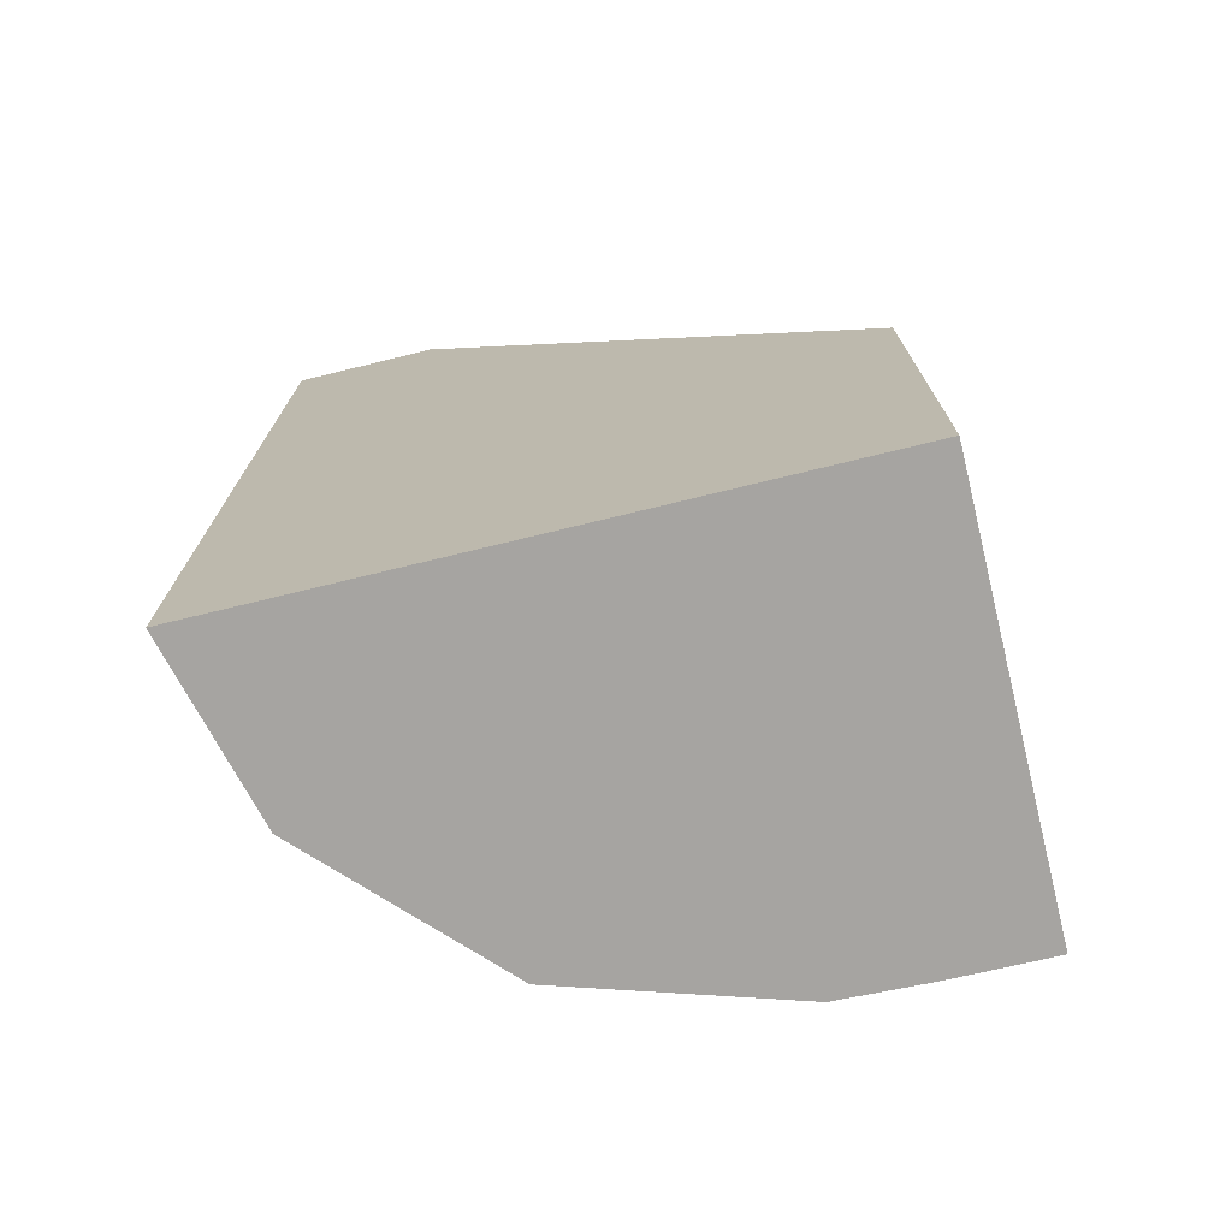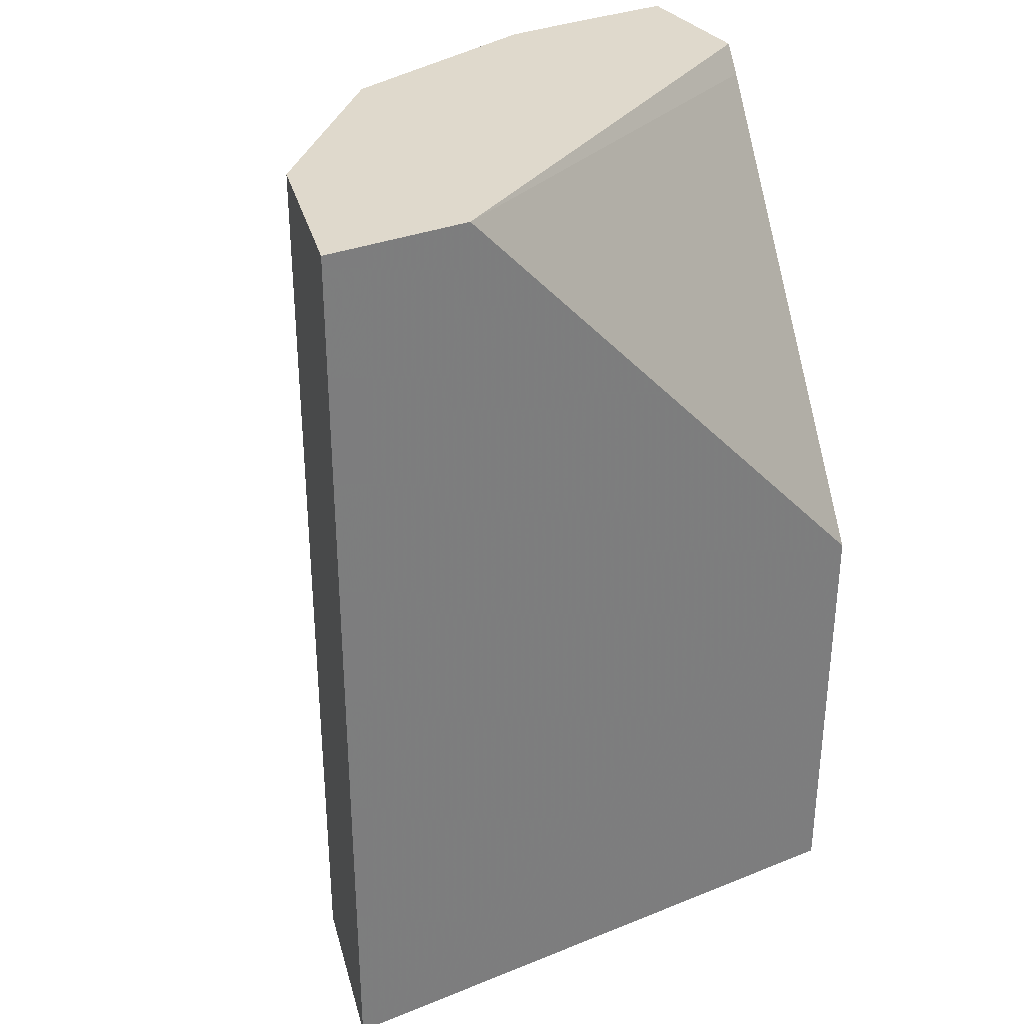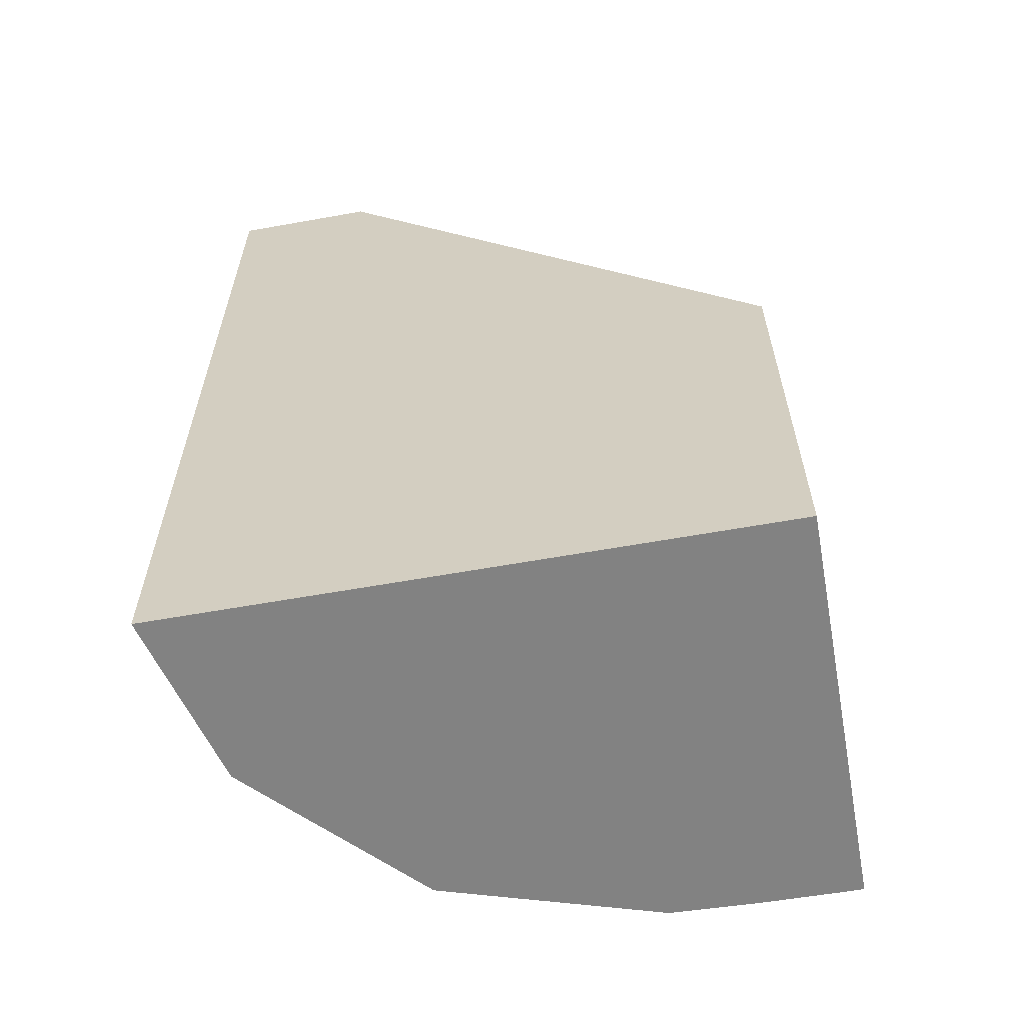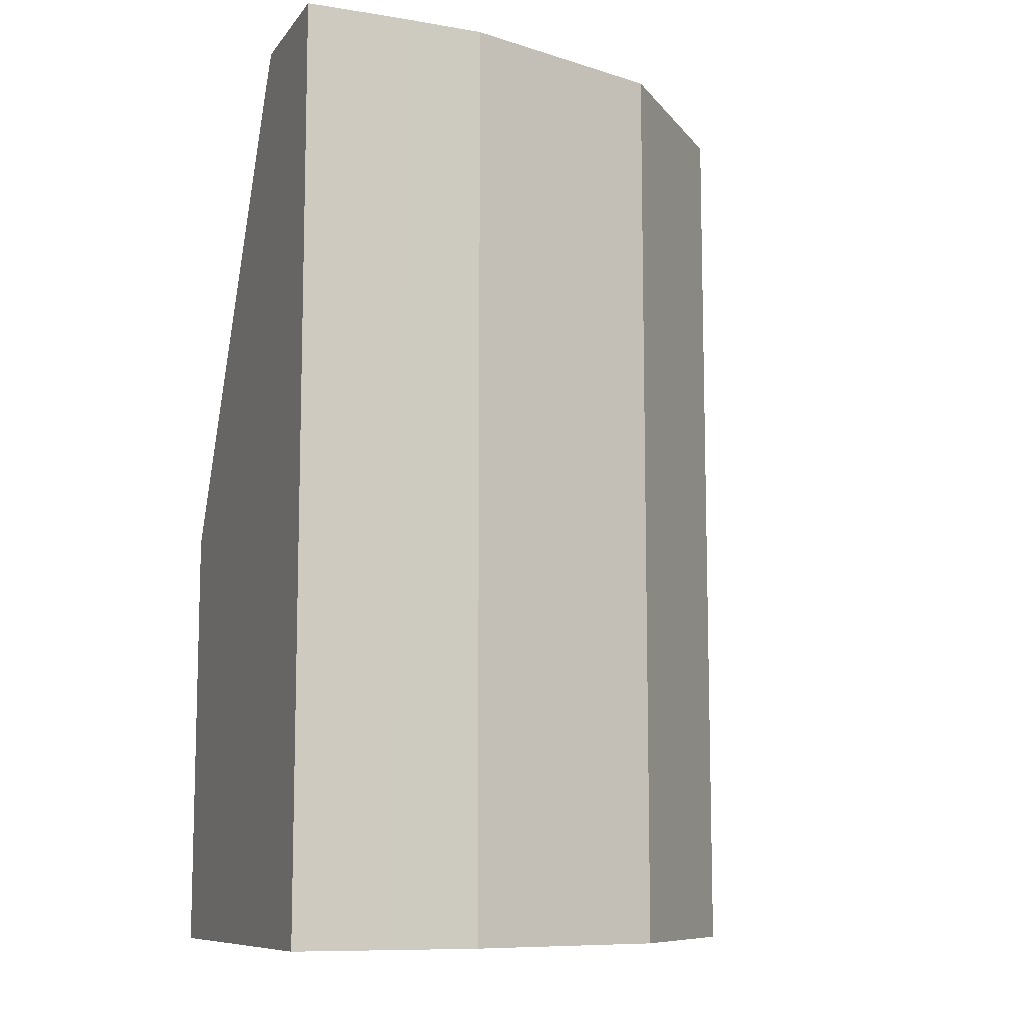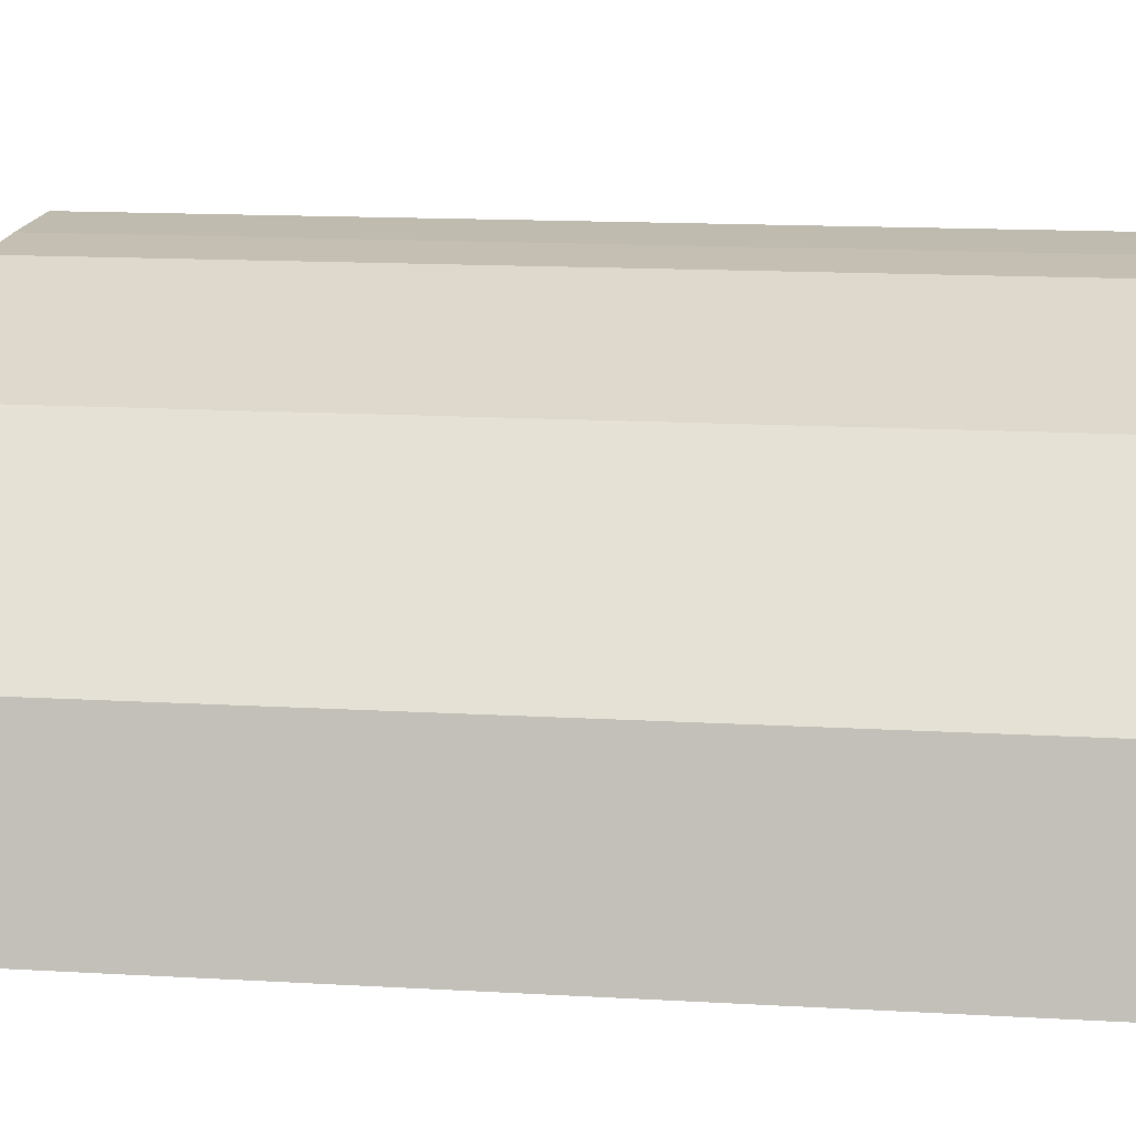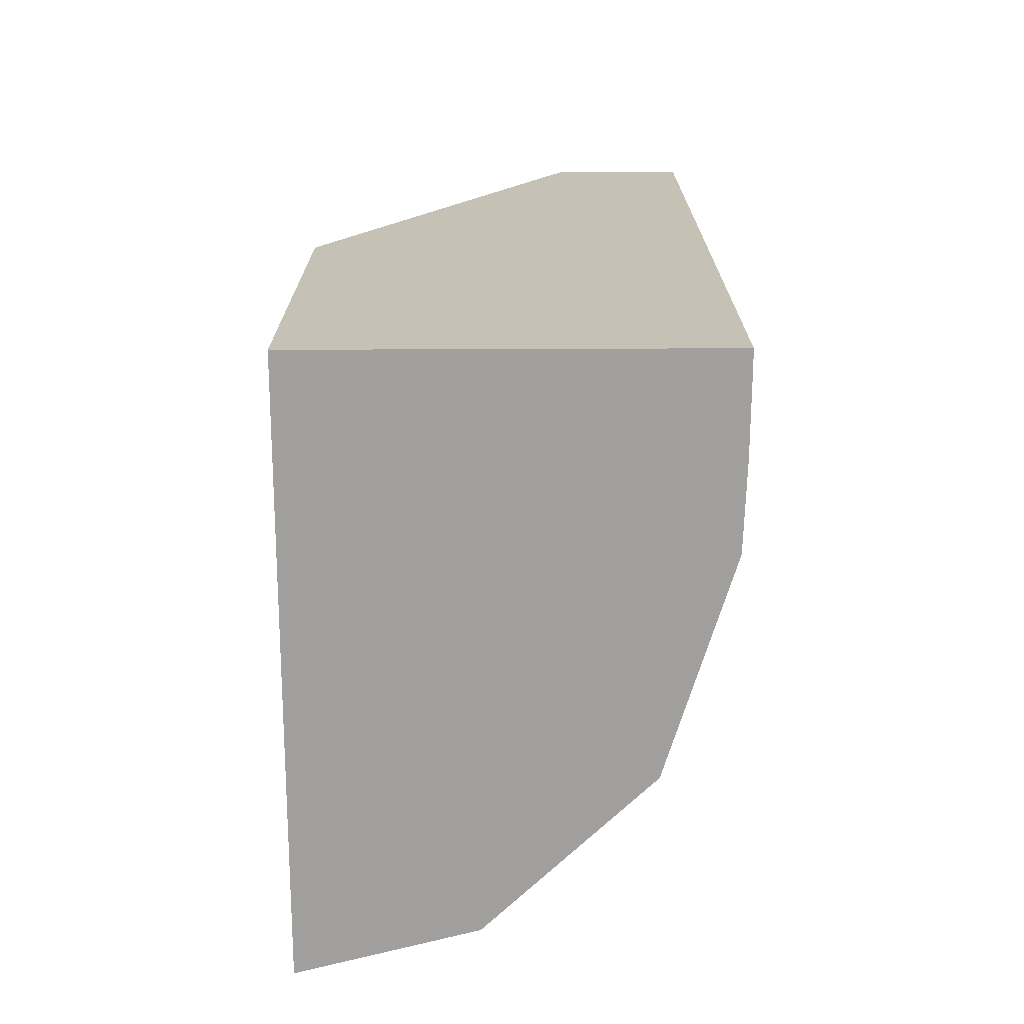
<metadata>
{"format":"obj","ext":"obj","renderer":"f3d","projection":"perspective","resolution":1024,"background":"white","views":[{"elev":-73.5,"azim":13.7,"up":"+Z"},{"elev":32.3,"azim":-29.1,"up":"+Z"},{"elev":-60.7,"azim":10.4,"up":"+Z"},{"elev":-9.8,"azim":158.4,"up":"+Z"},{"elev":15.5,"azim":-83.2,"up":"+Y"},{"elev":-71.5,"azim":90.2,"up":"+Z"}]}
</metadata>
<code>
v 0.04511 0.0319 0.02728
v 0.04468 0.0319 0.02728
v 0.04511 0.02797 0.02728
v 0.04511 0.0319 0.0015
v 0.04232 0.03187 0.02728
v 0.04468 0.0319 0.0015
v 0.03241 0.02047 0.02728
v 0.04511 0.0275 0.0265
v 0.04511 0.02047 0.0015
v 0.03996 0.03178 0.02728
v 0.04232 0.03187 0.0015
v 0.02841 0.02047 0.02728
v 0.04511 0.02047 0.01377
v 0.0284 0.02047 0.0015
v 0.03965 0.03168 0.02728
v 0.03996 0.03178 0.0015
v 0.02967 0.02535 0.02728
v 0.02967 0.02536 0.0015
v 0.03398 0.0299 0.02728
v 0.03399 0.0299 0.0015
v 0.03381 0.02972 0.02728
f 1 2 5
f 1 5 10
f 1 10 15
f 1 15 19
f 1 19 21
f 1 21 17
f 1 17 12
f 1 12 7
f 1 7 3
f 1 3 8
f 1 8 13
f 1 13 9
f 1 9 4
f 1 4 6
f 1 6 2
f 2 6 11
f 2 11 5
f 3 7 8
f 4 9 14
f 4 14 18
f 4 18 20
f 4 20 16
f 4 16 11
f 4 11 6
f 5 11 16
f 5 16 10
f 7 12 14
f 7 14 9
f 7 9 13
f 7 13 8
f 10 16 15
f 12 17 14
f 14 17 18
f 15 16 20
f 15 20 19
f 17 21 18
f 18 21 20
f 19 20 21

</code>
